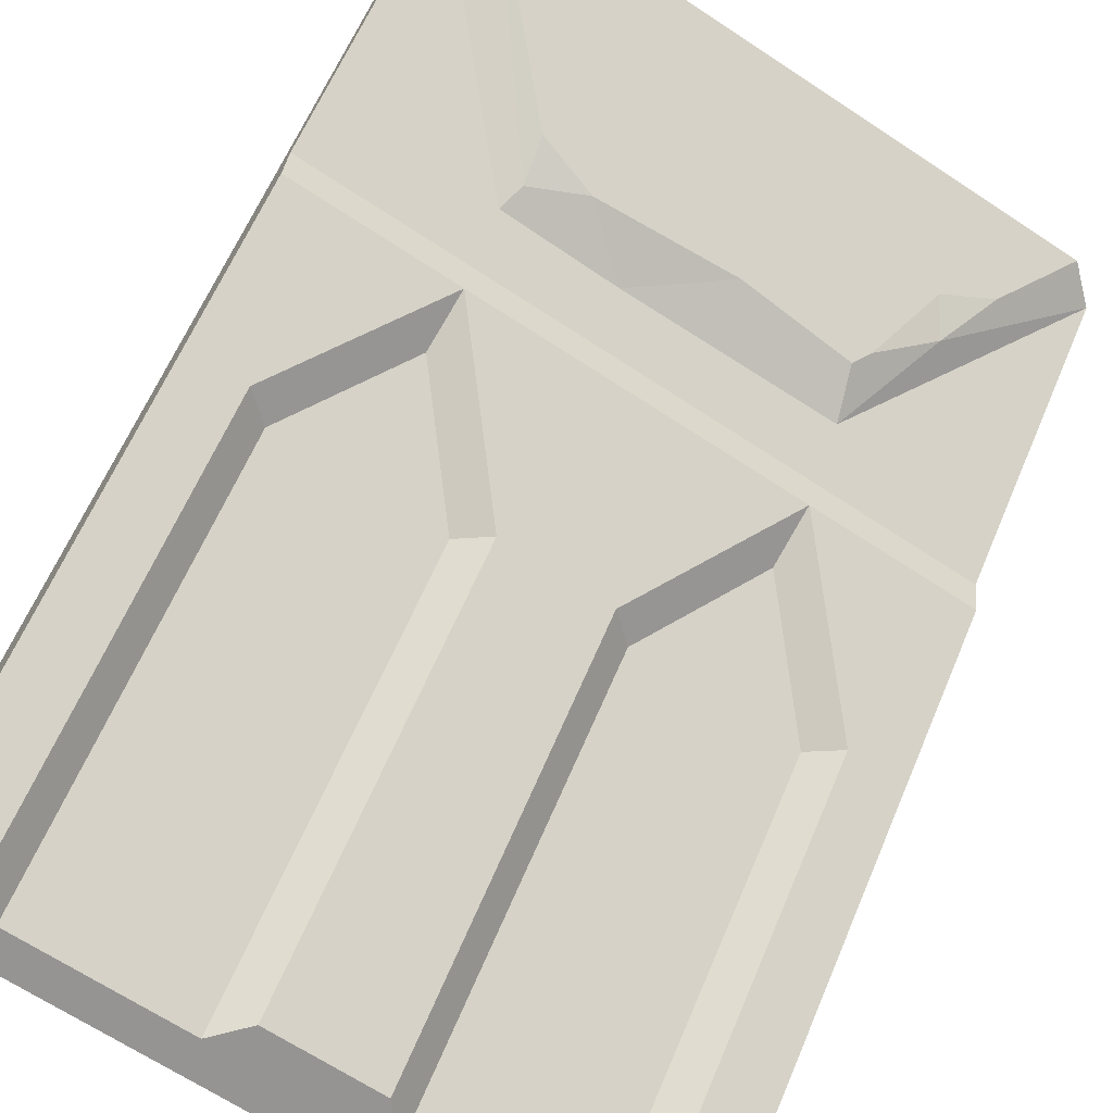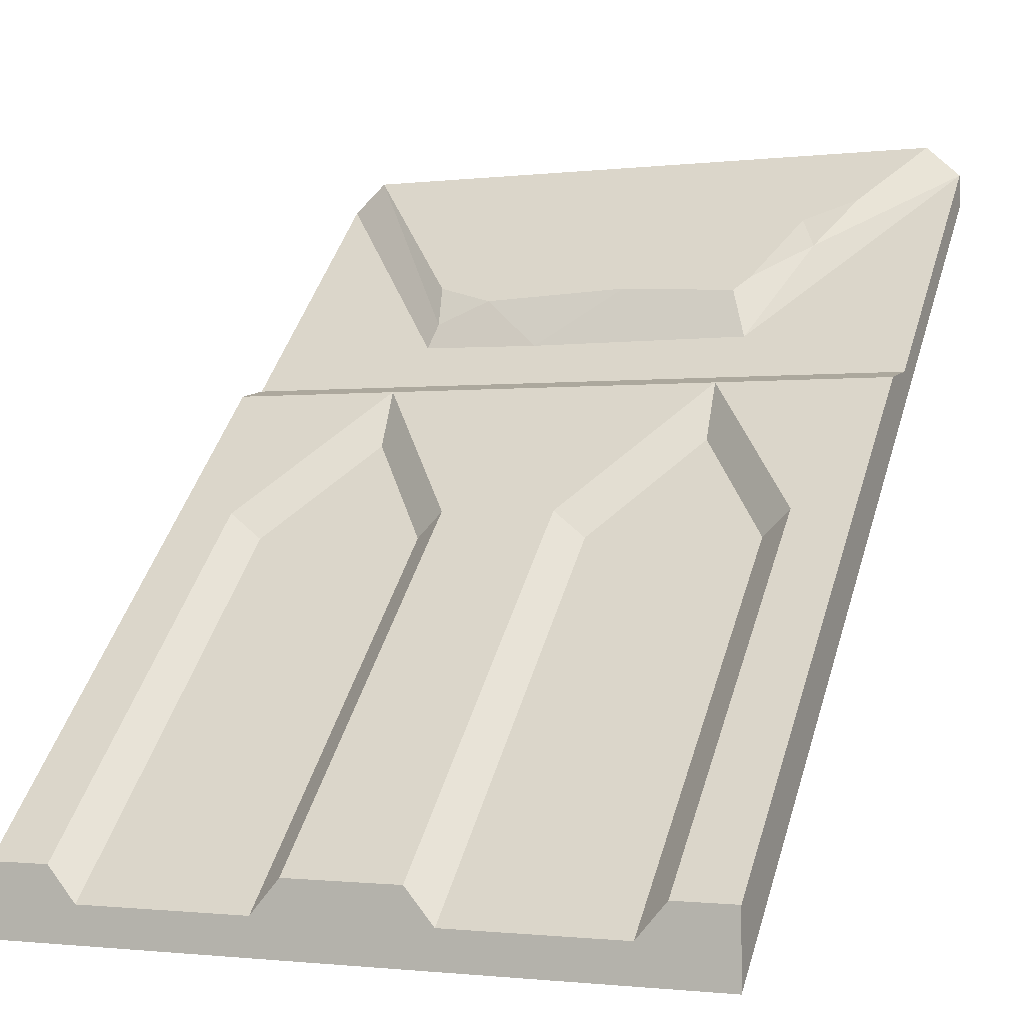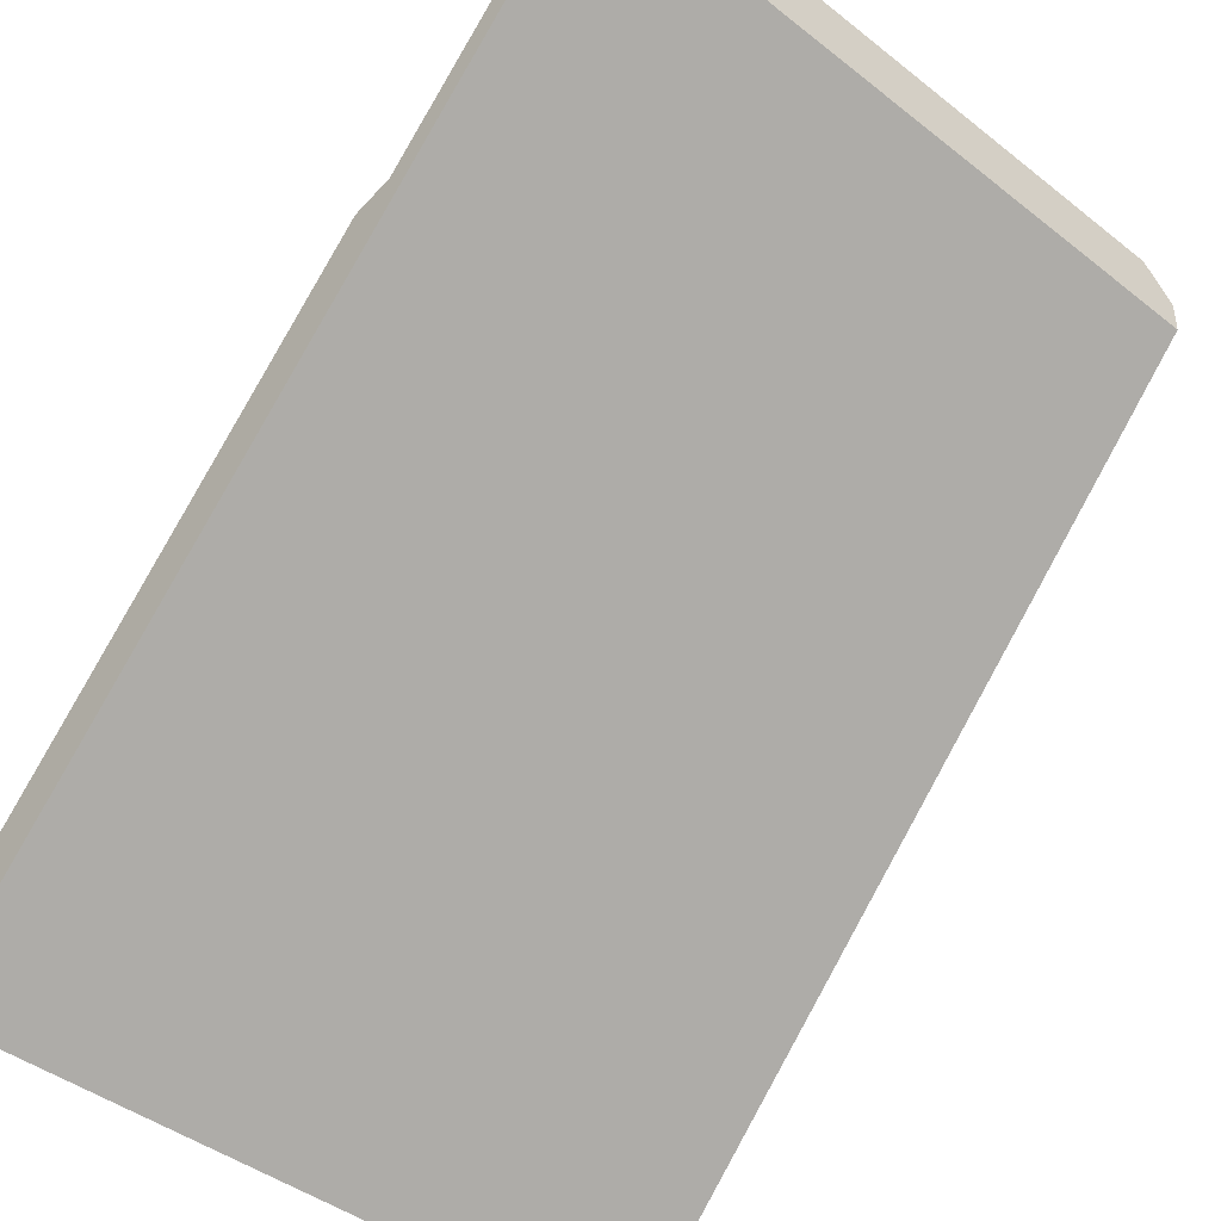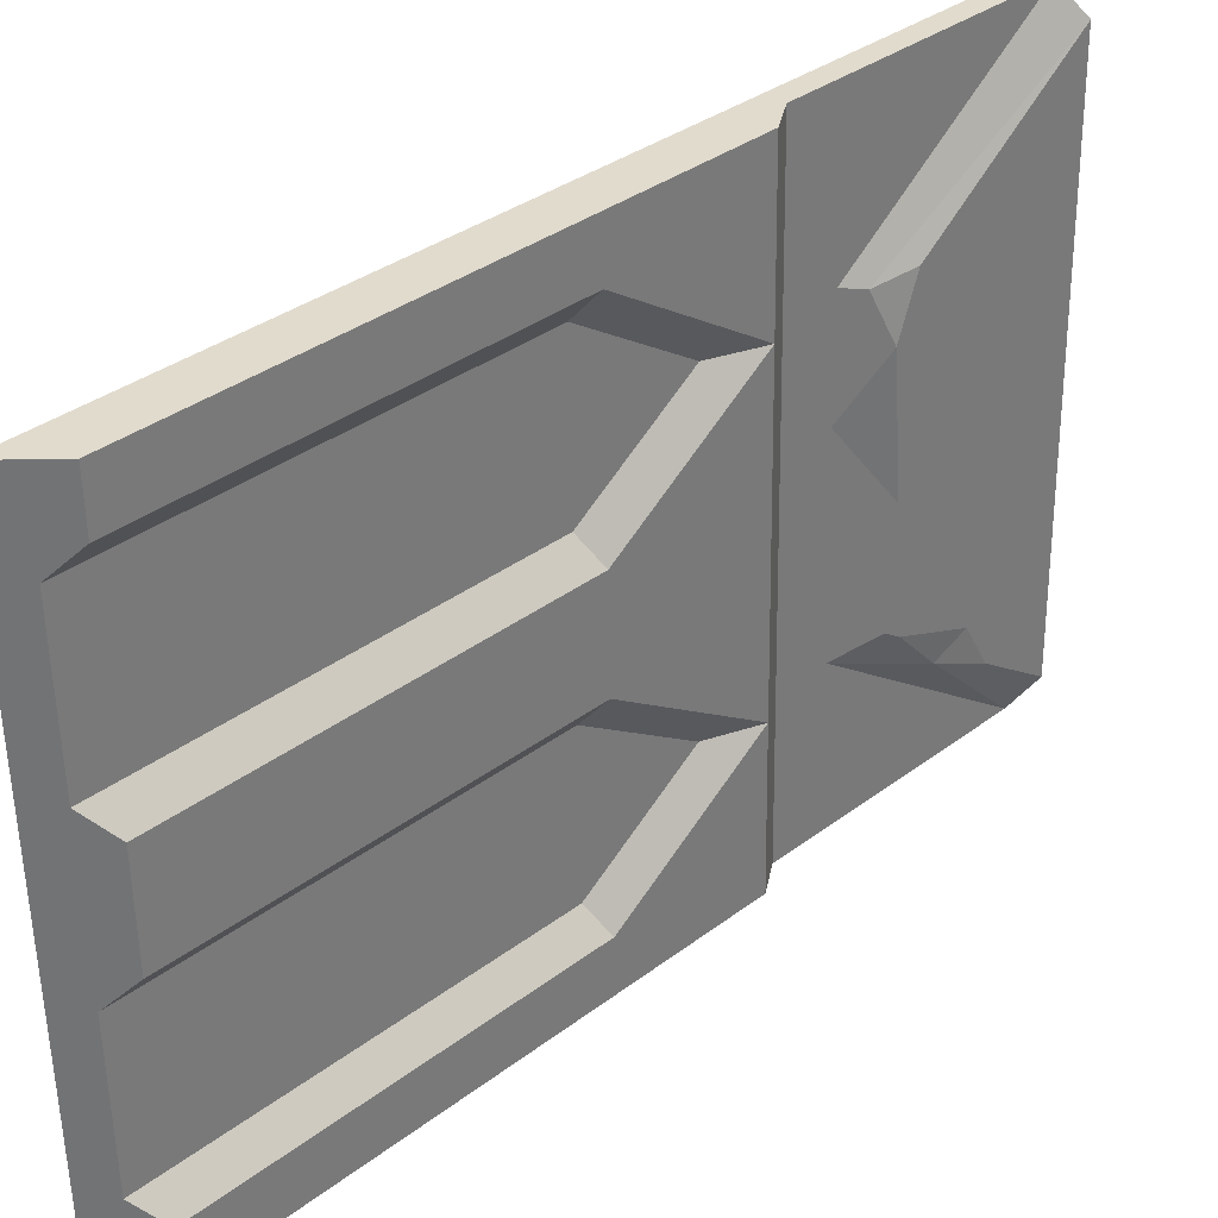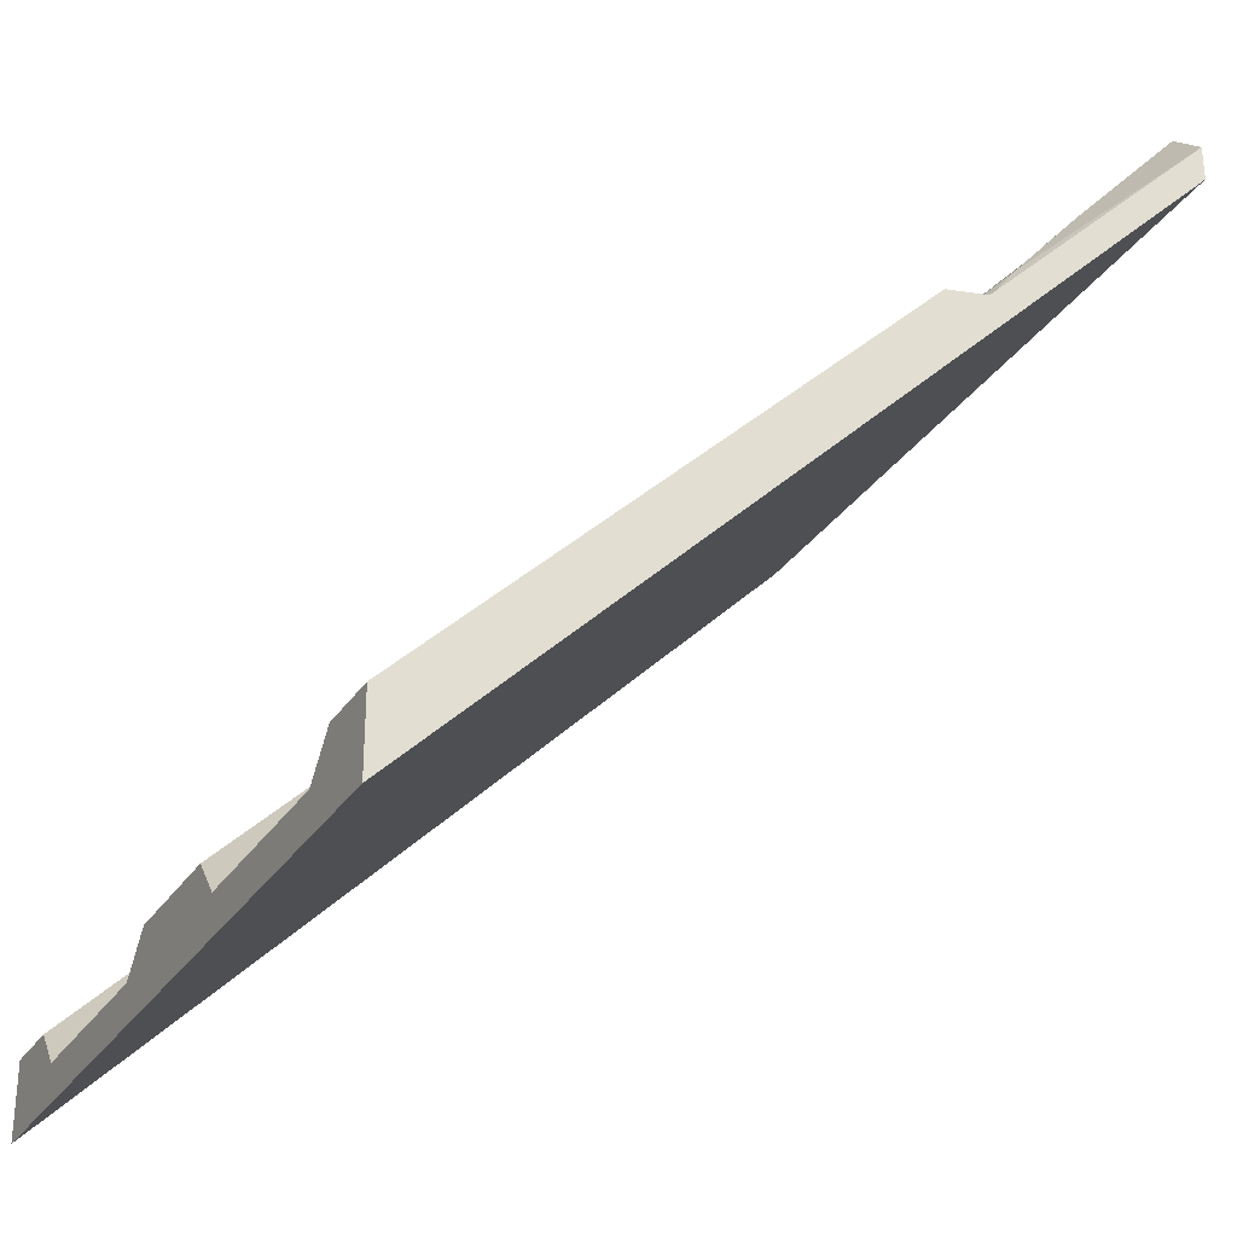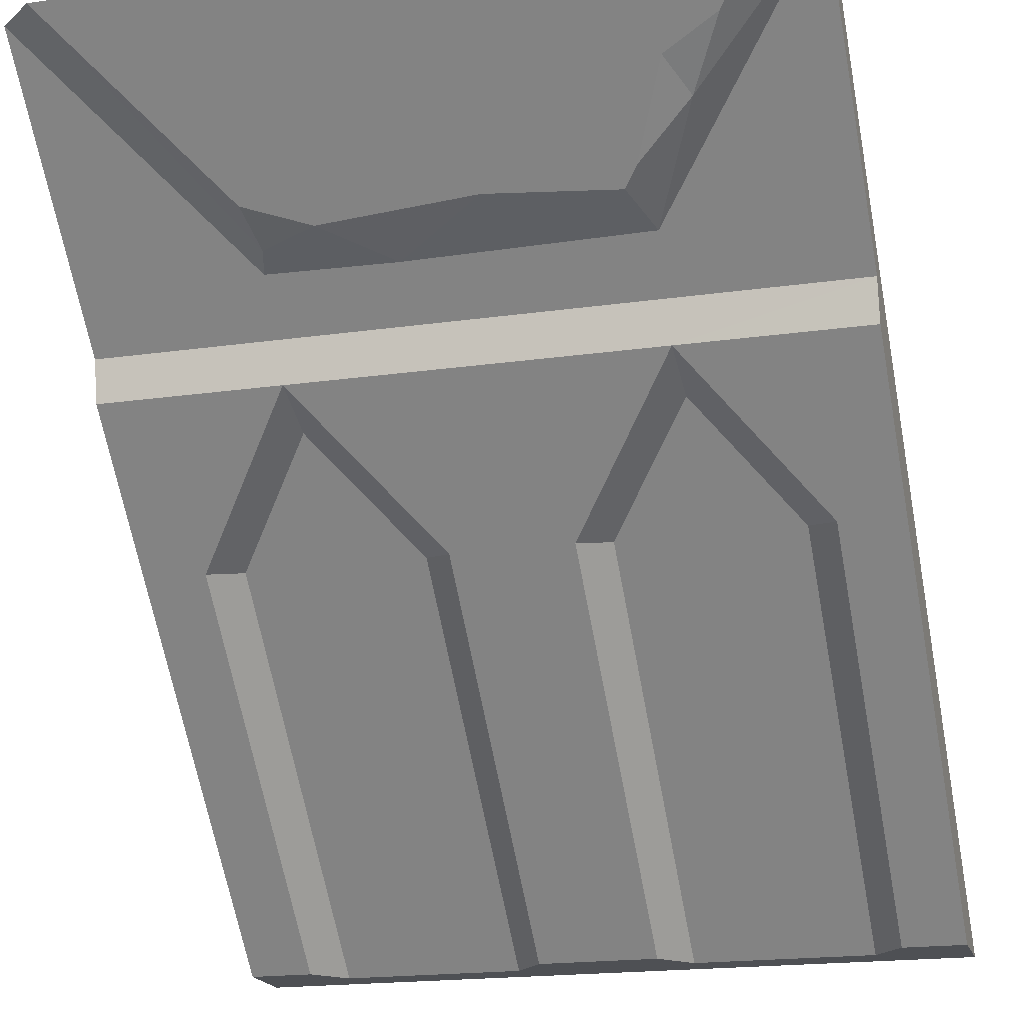
<metadata>
{"format":"obj","ext":"obj","renderer":"f3d","projection":"perspective","resolution":1024,"background":"white","views":[{"elev":-67.1,"azim":-33.5,"up":"+Y"},{"elev":-1.1,"azim":24.0,"up":"+Z"},{"elev":-42.9,"azim":137.0,"up":"+Z"},{"elev":-55.9,"azim":-89.2,"up":"+Y"},{"elev":-29.7,"azim":63.0,"up":"+Z"},{"elev":-18.9,"azim":15.2,"up":"+Y"}]}
</metadata>
<code>
v 0.02784 500 509
v 24.75 500 531.2
v 125 375 384.5
v 125.3 399.9 431.9
v 475.3 500 531.2
v 500 500 509
v 362.6 387.3 419.4
v 375 375 384.5
v 130.5 382.6 402.7
v 169.6 387.3 419.4
v 372.3 397.4 429.4
v 434.7 457.8 489.3
v 397.4 442.9 474.5
v 212.9 373.9 383.4
v 275.7 392.7 424.8
v 411.1 425.1 453.3
v 1.5e-05 0 35.14
v 500 0 35.14
v 1.5e-05 0 -14.24
v 500 0 -14.24
v 1.5e-05 500 509
v 500 500 509
v 500 500 485.8
v 1.5e-05 500 485.8
v 43.01 0 35.14
v 208.6 0 35.14
v 291.4 0 35.14
v 457 0 35.14
v 1.5e-05 315.4 348
v 125.8 315.4 348
v 374.2 315.4 348
v 500 315.4 348
v 1.5e-05 343.9 353.6
v 500 343.9 353.5
v 43.01 225.3 258.7
v 208.6 225.3 258.7
v 291.4 225.3 258.7
v 457 225.3 258.7
v 436.3 0 11.22
v 312.1 0 11.22
v 312.1 230.2 240.5
v 374.2 297.7 307.7
v 436.3 230.2 240.5
v 63.71 0 11.22
v 187.9 0 11.22
v 63.71 230.2 240.5
v 125.8 297.7 307.7
v 187.9 230.2 240.5
f 10 14 15
f 6 1 2 5
f 13 4 10 15
f 2 1 3 9
f 9 4 2
f 4 9 10
f 13 16 12
f 6 5 12 16
f 10 9 3 14
f 15 14 8 7
f 13 15 7 11
f 2 4 13
f 2 13 12 5
f 8 16 11 7
f 11 16 13
f 6 16 8
f 20 34 32 18
f 29 33 19 17
f 24 21 22 23
f 17 19 25
f 28 20 18
f 32 34 31
f 30 31 34 33
f 33 29 30
f 30 29 35
f 37 31 30 36
f 19 33 21 24
f 19 24 23 20
f 34 20 23 22
f 34 22 21 33
f 17 25 35 29
f 46 48 47
f 36 26 27 37
f 41 43 42
f 32 38 28 18
f 20 28 39
f 31 37 41 42
f 37 27 40 41
f 38 31 42 43
f 28 38 43 39
f 40 20 39
f 25 19 44
f 27 26 45 40
f 30 35 46 47
f 35 25 44 46
f 36 30 47 48
f 26 36 48 45
f 44 45 48 46
f 40 39 43 41
f 45 19 20 40
f 44 19 45
f 32 31 38

</code>
